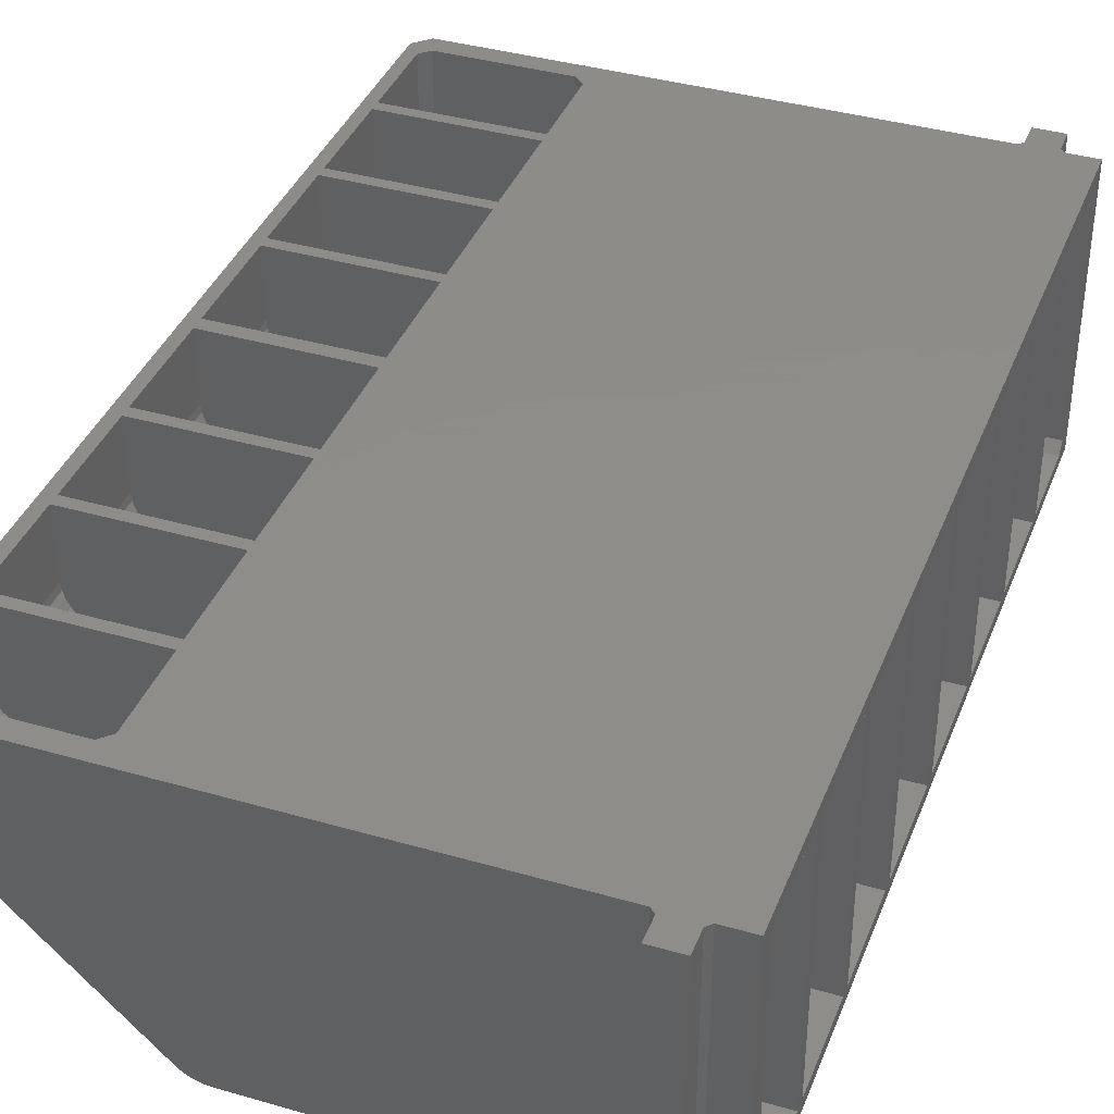
<metadata>
{"format":"stl","ext":"stl","renderer":"f3d","projection":"perspective","resolution":1024,"background":"white","views":[{"elev":38.4,"azim":-159.9,"up":"+Z"}]}
</metadata>
<code>
# stl→obj: 404 verts, 836 faces
v 121.7 -1.85 17.41
v 107.3 -1.85 25.76
v 104.6 -1.85 0.3413
v 64.25 -1.85 25.76
v 64.25 -1.85 -0.76
v 122.1 -1.85 17.98
v 122.5 -1.85 18.63
v 122.7 -1.85 19.34
v 122.8 -1.85 20.07
v 122.8 -1.85 27
v 107.8 -1.85 26.26
v 107.8 -1.85 27
v 101.9 -1.85 -0.76
v 104 -1.85 -0.1263
v 103.4 -1.85 -0.4738
v 102.7 -1.85 -0.6878
v 64.25 45.37 27
v 64.25 -47.7 27
v 64.25 -12.6 25.76
v 64.25 -13.73 25.76
v 64.25 -13.73 -0.76
v 64.25 -12.6 -0.76
v 64.25 -47.7 -2
v 64.25 45.37 -2
v 64.25 -0.4823 -0.76
v 64.25 10.27 -0.76
v 64.25 43.37 0.24
v 64.25 43.37 25.76
v 64.25 33.66 25.76
v 64.25 -45.7 0.24
v 64.25 -44.7 -0.76
v 64.25 -36 -0.76
v 64.25 33.66 -0.76
v 64.25 32.53 -0.76
v 64.25 32.53 25.76
v 64.25 22.53 25.76
v 64.25 21.4 25.76
v 64.25 21.4 -0.76
v 64.25 22.53 -0.76
v 64.25 42.37 -0.76
v 64.25 11.4 25.76
v 64.25 10.27 25.76
v 64.25 -0.4823 25.76
v 64.25 11.4 -0.76
v 64.25 -36 25.76
v 64.25 -34.86 25.76
v 64.25 -34.86 -0.76
v 64.25 -24.86 -0.76
v 64.25 -23.73 -0.76
v 64.25 -23.73 25.76
v 64.25 -24.86 25.76
v 64.25 -45.7 25.76
v 122.8 -0.4823 27
v 124 43.87 27
v 122.8 10.27 27
v 122.8 11.4 27
v 107.8 10.27 27
v 107.8 11.4 27
v 71.25 45.37 27
v 107.8 21.4 27
v 107.8 22.53 27
v 122.8 22.53 27
v 122.8 21.4 27
v 107.8 -0.4823 27
v 124 -46.2 27
v 122.8 -12.6 27
v 122.8 -13.73 27
v 107.8 -13.73 27
v 107.8 -12.6 27
v 71.25 -47.7 27
v 107.8 -24.86 27
v 107.8 -34.86 27
v 107.8 -36 27
v 122.8 -34.86 27
v 122.8 -36 27
v 122.8 -44.7 27
v 122.5 -47.7 27
v 121.8 -45.7 27
v 108.8 -45.7 27
v 122.8 -24.86 27
v 122.8 -23.73 27
v 107.8 -23.73 27
v 107.8 -44.7 27
v 107.8 42.37 27
v 107.8 33.66 27
v 107.8 32.53 27
v 122.8 33.66 27
v 122.8 32.53 27
v 108.8 43.37 27
v 122.5 45.37 27
v 121.8 43.37 27
v 122.8 42.37 27
v 70.75 45.87 27
v 67.25 45.37 27
v 67.25 -47.7 27
v 70.75 -48.2 27
v 67.75 -48.2 27
v 67.75 -50.7 27
v 67.75 45.87 27
v 70.75 48.37 27
v 67.75 48.37 27
v 70.75 -50.7 27
v 104.6 -0.4823 0.3413
v 101.9 -0.4823 -0.76
v 104 -0.4823 -0.1263
v 103.4 -0.4823 -0.4738
v 107.3 -0.4823 25.76
v 121.7 -0.4823 17.41
v 122.1 -0.4823 17.98
v 122.5 -0.4823 18.63
v 122.7 -0.4823 19.34
v 122.8 -0.4823 20.07
v 107.8 -0.4823 26.26
v 102.7 -0.4823 -0.6878
v 107.3 10.27 25.76
v 107.8 10.27 26.26
v 122.8 10.27 20.07
v 122.7 10.27 19.34
v 122.5 10.27 18.63
v 122.1 10.27 17.98
v 121.7 10.27 17.41
v 104.6 10.27 0.3413
v 104 10.27 -0.1263
v 103.4 10.27 -0.4738
v 102.7 10.27 -0.6878
v 101.9 10.27 -0.76
v 121.7 -12.6 17.41
v 122.1 -12.6 17.98
v 122.5 -12.6 18.63
v 122.7 -12.6 19.34
v 122.8 -12.6 20.07
v 107.8 -12.6 26.26
v 107.3 -12.6 25.76
v 101.9 -12.6 -0.76
v 102.7 -12.6 -0.6878
v 103.4 -12.6 -0.4738
v 104 -12.6 -0.1263
v 104.6 -12.6 0.3413
v 102.7 -13.73 -0.6878
v 103.4 -13.73 -0.4738
v 101.9 -13.73 -0.76
v 104 -13.73 -0.1263
v 104.6 -13.73 0.3413
v 121.7 -13.73 17.41
v 107.3 -13.73 25.76
v 122.1 -13.73 17.98
v 122.5 -13.73 18.63
v 122.7 -13.73 19.34
v 122.8 -13.73 20.07
v 107.8 -13.73 26.26
v 107.3 -23.73 25.76
v 121.7 -23.73 17.41
v 122.1 -23.73 17.98
v 122.5 -23.73 18.63
v 122.7 -23.73 19.34
v 122.8 -23.73 20.07
v 104.6 -23.73 0.3413
v 101.9 -23.73 -0.76
v 102.7 -23.73 -0.6878
v 103.4 -23.73 -0.4738
v 104 -23.73 -0.1263
v 107.8 -23.73 26.26
v 102.7 -24.86 -0.6878
v 103.4 -24.86 -0.4738
v 101.9 -24.86 -0.76
v 104 -24.86 -0.1263
v 104.6 -24.86 0.3413
v 121.7 -24.86 17.41
v 107.3 -24.86 25.76
v 122.1 -24.86 17.98
v 122.5 -24.86 18.63
v 122.7 -24.86 19.34
v 122.8 -24.86 20.07
v 107.8 -24.86 26.26
v 107.3 -34.86 25.76
v 108.1 -45.7 25.76
v 107.3 -44.91 25.76
v 107.3 -36 25.76
v 121.7 -34.86 17.41
v 122.1 -34.86 17.98
v 122.5 -34.86 18.63
v 122.7 -34.86 19.34
v 122.8 -34.86 20.07
v 104.6 -34.86 0.3413
v 101.9 -34.86 -0.76
v 102.7 -34.86 -0.6878
v 103.4 -34.86 -0.4738
v 104 -34.86 -0.1263
v 107.8 -34.86 26.26
v 102.7 -36 -0.6878
v 103.4 -36 -0.4738
v 101.9 -36 -0.76
v 104 -36 -0.1263
v 104.6 -36 0.3413
v 121.7 -36 17.41
v 122.1 -36 17.98
v 122.5 -36 18.63
v 122.7 -36 19.34
v 122.8 -36 20.07
v 107.8 -36 26.26
v 67.25 -47.7 -2
v 67.75 -48.2 -2
v 67.75 -50.7 -2
v 70.75 -50.7 -2
v 70.75 -48.2 -2
v 72.75 -46.2 -2
v 71.25 -47.7 -0.5
v 122.5 -47.7 20.07
v 121.5 -47.7 17.6
v 122.4 -47.7 19.39
v 122.2 -47.7 18.73
v 121.9 -47.7 18.13
v 104.4 -47.7 0.5251
v 101.9 -47.7 -0.5
v 102.6 -47.7 -0.4327
v 103.3 -47.7 -0.2336
v 103.9 -47.7 0.08986
v 103.9 -45.7 1.048
v 101.9 -45.7 0.24
v 103.5 -45.7 0.7051
v 103 -45.7 0.4501
v 121 -45.7 18.12
v 121.8 -45.7 20.07
v 121.7 -45.7 19.53
v 108.8 -45.7 26.26
v 121.5 -45.7 19.01
v 121.3 -45.7 18.54
v 102.5 -45.7 0.293
v 121.7 -44.7 17.41
v 122.1 -44.7 17.98
v 122.5 -44.7 18.63
v 122.7 -44.7 19.34
v 122.8 -44.7 20.07
v 104.6 -44.7 0.3413
v 101.9 -44.7 -0.76
v 102.7 -44.7 -0.6878
v 103.4 -44.7 -0.4738
v 104 -44.7 -0.1263
v 124 -46.2 20.07
v 122.5 -46.2 16.54
v 123 -46.2 17.13
v 123.5 -46.2 17.8
v 123.8 -46.2 18.53
v 123.9 -46.2 19.29
v 105.5 -46.2 -0.5355
v 101.9 -46.2 -2
v 102.7 -46.2 -1.938
v 103.5 -46.2 -1.755
v 104.2 -46.2 -1.455
v 104.9 -46.2 -1.045
v 107.8 -44.7 26.26
v 67.25 45.37 -2
v 72.75 43.87 -2
v 70.75 45.87 -2
v 67.75 45.87 -2
v 70.75 48.37 -2
v 67.75 48.37 -2
v 101.9 43.87 -2
v 107.8 33.66 26.26
v 107.3 33.66 25.76
v 107.8 42.37 26.26
v 107.3 42.57 25.76
v 108.1 43.37 25.76
v 108.8 43.37 26.26
v 107.3 32.53 25.76
v 107.8 32.53 26.26
v 107.3 22.53 25.76
v 107.8 22.53 26.26
v 107.3 21.4 25.76
v 107.8 21.4 26.26
v 107.3 11.4 25.76
v 107.8 11.4 26.26
v 71.25 45.37 -0.5
v 101.9 45.37 -0.5
v 105.5 43.87 -0.5355
v 104.9 43.87 -1.045
v 104.4 45.37 0.5251
v 103.9 45.37 0.08986
v 104.2 43.87 -1.455
v 103.3 45.37 -0.2336
v 103.5 43.87 -1.755
v 102.6 45.37 -0.4327
v 102.7 43.87 -1.938
v 122.5 43.87 16.54
v 121.5 45.37 17.6
v 124 43.87 20.07
v 123.9 43.87 19.29
v 122.5 45.37 20.07
v 122.4 45.37 19.39
v 123.8 43.87 18.53
v 122.2 45.37 18.73
v 123.5 43.87 17.8
v 121.9 45.37 18.13
v 123 43.87 17.13
v 123 -1.168 17.13
v 123 -16.18 17.13
v 123 -31.19 17.13
v 123.5 -31.19 17.8
v 123.8 -31.19 18.53
v 123.9 -31.19 19.29
v 123.9 -16.18 19.29
v 123.9 -1.168 19.29
v 123.8 -1.168 18.53
v 123.8 13.84 18.53
v 123.5 13.84 17.8
v 123.5 28.86 17.8
v 123 28.86 17.13
v 123 13.84 17.13
v 123.5 -1.168 17.8
v 123.5 -16.18 17.8
v 123.8 -16.18 18.53
v 123.8 28.86 18.53
v 123.9 13.84 19.29
v 123.9 28.86 19.29
v 102.7 -1.168 -1.938
v 102.7 -16.18 -1.938
v 102.7 -31.19 -1.938
v 103.5 -31.19 -1.755
v 104.2 -31.19 -1.455
v 104.9 -31.19 -1.045
v 104.9 -16.18 -1.045
v 104.9 -1.168 -1.045
v 104.2 -1.168 -1.455
v 104.2 13.84 -1.455
v 103.5 13.84 -1.755
v 103.5 28.86 -1.755
v 102.7 28.86 -1.938
v 102.7 13.84 -1.938
v 103.5 -1.168 -1.755
v 103.5 -16.18 -1.755
v 104.2 -16.18 -1.455
v 104.2 28.86 -1.455
v 104.9 13.84 -1.045
v 104.9 28.86 -1.045
v 122.8 22.53 20.07
v 122.8 32.53 20.07
v 122.8 11.4 20.07
v 122.8 21.4 20.07
v 121.8 43.37 20.07
v 122.8 42.37 20.07
v 122.7 42.37 19.34
v 121.7 43.37 19.53
v 122.5 42.37 18.63
v 121.5 43.37 19.01
v 122.1 42.37 17.98
v 121.3 43.37 18.54
v 121.7 42.37 17.41
v 121 43.37 18.12
v 103.9 43.37 1.048
v 104.6 42.37 0.3413
v 104 42.37 -0.1263
v 103.5 43.37 0.7051
v 103.4 42.37 -0.4738
v 103 43.37 0.4501
v 102.7 42.37 -0.6878
v 102.5 43.37 0.293
v 101.9 42.37 -0.76
v 101.9 43.37 0.24
v 122.8 33.66 20.07
v 101.9 11.4 -0.76
v 101.9 21.4 -0.76
v 101.9 22.53 -0.76
v 101.9 32.53 -0.76
v 101.9 33.66 -0.76
v 102.7 32.53 -0.6878
v 103.4 32.53 -0.4738
v 104 32.53 -0.1263
v 104.6 32.53 0.3413
v 121.7 32.53 17.41
v 122.1 32.53 17.98
v 122.5 32.53 18.63
v 122.7 32.53 19.34
v 104 33.66 -0.1263
v 104.6 33.66 0.3413
v 103.4 33.66 -0.4738
v 102.7 33.66 -0.6878
v 121.7 33.66 17.41
v 122.1 33.66 17.98
v 122.5 33.66 18.63
v 122.7 33.66 19.34
v 104.6 22.53 0.3413
v 104 22.53 -0.1263
v 103.4 22.53 -0.4738
v 102.7 22.53 -0.6878
v 121.7 22.53 17.41
v 122.7 22.53 19.34
v 122.5 22.53 18.63
v 122.1 22.53 17.98
v 102.7 21.4 -0.6878
v 103.4 21.4 -0.4738
v 104 21.4 -0.1263
v 104.6 21.4 0.3413
v 121.7 21.4 17.41
v 122.1 21.4 17.98
v 122.5 21.4 18.63
v 122.7 21.4 19.34
v 104.6 11.4 0.3413
v 104 11.4 -0.1263
v 103.4 11.4 -0.4738
v 102.7 11.4 -0.6878
v 121.7 11.4 17.41
v 122.7 11.4 19.34
v 122.5 11.4 18.63
v 122.1 11.4 17.98
f 1 2 3
f 3 2 4
f 3 4 5
f 1 6 2
f 2 6 7
f 2 7 8
f 8 9 2
f 2 9 10
f 2 10 11
f 11 10 12
f 5 13 3
f 3 13 14
f 14 13 15
f 15 13 16
f 17 4 18
f 18 4 19
f 18 19 20
f 20 19 21
f 21 19 22
f 21 22 23
f 23 22 5
f 23 5 24
f 24 5 25
f 24 25 26
f 24 27 17
f 17 27 28
f 17 28 29
f 18 30 23
f 23 30 31
f 23 31 32
f 33 34 29
f 29 34 35
f 29 35 17
f 17 35 36
f 17 36 37
f 37 36 38
f 38 36 39
f 38 39 24
f 24 39 34
f 24 34 33
f 33 40 24
f 24 40 27
f 37 41 17
f 17 41 42
f 17 42 43
f 42 41 26
f 26 41 44
f 26 44 24
f 24 44 38
f 45 46 32
f 32 46 47
f 32 47 23
f 23 47 48
f 23 48 49
f 49 48 50
f 50 48 51
f 50 51 18
f 18 51 46
f 18 46 45
f 45 52 18
f 18 52 30
f 49 21 23
f 20 50 18
f 25 5 43
f 43 5 4
f 43 4 17
f 53 54 55
f 55 54 56
f 55 56 57
f 57 56 58
f 57 58 59
f 59 58 60
f 59 60 61
f 61 60 62
f 62 60 63
f 62 63 54
f 54 63 56
f 64 12 53
f 53 12 10
f 53 10 54
f 54 10 65
f 65 10 66
f 65 66 67
f 67 66 68
f 68 66 69
f 68 69 70
f 70 69 12
f 70 12 59
f 59 12 64
f 59 64 57
f 71 70 72
f 72 70 73
f 72 73 74
f 74 73 75
f 74 75 65
f 65 75 76
f 65 76 77
f 77 76 78
f 77 78 79
f 80 81 71
f 71 81 82
f 71 82 70
f 70 82 68
f 81 80 65
f 65 80 74
f 67 81 65
f 77 79 70
f 70 79 83
f 70 83 73
f 84 59 85
f 85 59 86
f 85 86 87
f 87 86 88
f 87 88 54
f 54 88 62
f 84 89 59
f 59 89 90
f 90 89 91
f 90 91 92
f 90 92 54
f 54 92 87
f 61 86 59
f 93 94 59
f 59 94 95
f 59 95 70
f 70 95 96
f 96 95 97
f 96 97 98
f 94 93 99
f 99 93 100
f 99 100 101
f 17 18 94
f 94 18 95
f 98 102 96
f 25 103 104
f 104 103 105
f 104 105 106
f 25 43 103
f 103 43 107
f 103 107 108
f 108 107 109
f 109 107 110
f 110 107 111
f 111 107 112
f 112 107 53
f 53 107 113
f 53 113 64
f 106 114 104
f 42 115 43
f 43 115 107
f 115 116 107
f 107 116 113
f 116 57 113
f 113 57 64
f 55 117 53
f 53 117 112
f 112 117 111
f 111 117 118
f 111 118 110
f 110 118 119
f 110 119 109
f 109 119 120
f 109 120 108
f 108 120 121
f 121 122 108
f 108 122 103
f 103 122 105
f 105 122 123
f 105 123 106
f 106 123 124
f 106 124 114
f 114 124 125
f 114 125 104
f 104 125 126
f 126 26 104
f 104 26 25
f 42 26 122
f 122 26 126
f 122 126 123
f 123 126 124
f 124 126 125
f 42 122 115
f 115 122 121
f 115 121 120
f 120 119 115
f 115 119 118
f 115 118 117
f 117 55 115
f 115 55 116
f 116 55 57
f 1 127 6
f 6 127 128
f 6 128 7
f 7 128 129
f 7 129 8
f 8 129 130
f 8 130 9
f 9 130 131
f 131 66 9
f 9 66 10
f 69 132 12
f 12 132 11
f 132 133 11
f 11 133 2
f 133 19 2
f 2 19 4
f 22 134 5
f 5 134 13
f 13 134 16
f 16 134 135
f 16 135 15
f 15 135 136
f 15 136 14
f 14 136 137
f 14 137 3
f 3 137 138
f 138 127 3
f 3 127 1
f 128 127 133
f 133 127 138
f 133 138 19
f 19 138 22
f 22 138 134
f 134 138 137
f 134 137 136
f 136 135 134
f 132 66 133
f 133 66 131
f 133 131 130
f 132 69 66
f 130 129 133
f 133 129 128
f 139 140 141
f 141 140 142
f 141 142 143
f 144 145 143
f 143 145 20
f 143 20 21
f 144 146 145
f 145 146 147
f 145 147 148
f 148 149 145
f 145 149 67
f 145 67 150
f 150 67 68
f 21 141 143
f 151 50 145
f 145 50 20
f 144 152 146
f 146 152 153
f 146 153 147
f 147 153 154
f 147 154 148
f 148 154 155
f 148 155 149
f 149 155 156
f 157 152 143
f 143 152 144
f 141 158 139
f 139 158 159
f 139 159 140
f 140 159 160
f 140 160 142
f 142 160 161
f 142 161 143
f 143 161 157
f 49 158 21
f 21 158 141
f 161 158 157
f 157 158 49
f 157 49 50
f 161 160 158
f 158 160 159
f 50 151 157
f 157 151 152
f 152 151 153
f 153 151 154
f 154 151 155
f 155 151 156
f 156 151 81
f 81 151 162
f 81 162 82
f 163 164 165
f 165 164 166
f 165 166 167
f 168 169 167
f 167 169 51
f 167 51 48
f 168 170 169
f 169 170 171
f 169 171 172
f 172 173 169
f 169 173 80
f 169 80 174
f 174 80 71
f 48 165 167
f 175 46 169
f 169 46 51
f 176 52 177
f 177 52 45
f 177 45 178
f 168 179 170
f 170 179 180
f 170 180 171
f 171 180 181
f 171 181 172
f 172 181 182
f 172 182 173
f 173 182 183
f 184 179 167
f 167 179 168
f 165 185 163
f 163 185 186
f 163 186 164
f 164 186 187
f 164 187 166
f 166 187 188
f 166 188 167
f 167 188 184
f 47 185 48
f 48 185 165
f 188 185 184
f 184 185 47
f 184 47 46
f 188 187 185
f 185 187 186
f 46 175 184
f 184 175 179
f 179 175 180
f 180 175 181
f 181 175 182
f 182 175 183
f 183 175 74
f 74 175 189
f 74 189 72
f 190 191 192
f 192 191 193
f 192 193 194
f 195 178 194
f 194 178 45
f 194 45 32
f 195 196 178
f 178 196 197
f 178 197 198
f 198 199 178
f 178 199 75
f 178 75 200
f 200 75 73
f 32 192 194
f 23 201 18
f 18 201 95
f 201 202 95
f 95 202 97
f 202 203 97
f 97 203 98
f 203 204 98
f 98 204 102
f 204 205 102
f 102 205 96
f 206 207 205
f 205 207 96
f 96 207 70
f 77 70 208
f 208 70 209
f 208 209 210
f 210 209 211
f 211 209 212
f 209 70 213
f 213 70 207
f 213 207 214
f 215 216 214
f 214 216 217
f 214 217 213
f 30 218 219
f 219 218 220
f 219 220 221
f 30 52 218
f 218 52 176
f 218 176 222
f 222 176 223
f 222 223 224
f 223 176 78
f 78 176 225
f 78 225 79
f 224 226 222
f 222 226 227
f 221 228 219
f 195 229 196
f 196 229 230
f 196 230 197
f 197 230 231
f 197 231 198
f 198 231 232
f 198 232 199
f 199 232 233
f 234 229 194
f 194 229 195
f 192 235 190
f 190 235 236
f 190 236 191
f 191 236 237
f 191 237 193
f 193 237 238
f 193 238 194
f 194 238 234
f 31 235 32
f 32 235 192
f 30 219 31
f 31 219 235
f 235 219 236
f 236 219 228
f 236 228 237
f 237 228 221
f 237 221 238
f 238 221 220
f 238 220 234
f 234 220 218
f 218 222 234
f 234 222 229
f 229 222 230
f 230 222 227
f 230 227 231
f 231 227 226
f 231 226 232
f 232 226 224
f 232 224 233
f 233 224 223
f 76 233 78
f 78 233 223
f 75 199 76
f 76 199 233
f 183 74 173
f 173 74 80
f 156 81 149
f 149 81 67
f 77 208 65
f 65 208 239
f 240 241 209
f 209 241 212
f 212 241 242
f 212 242 211
f 211 242 243
f 211 243 210
f 210 243 244
f 210 244 208
f 208 244 239
f 245 240 213
f 213 240 209
f 246 247 214
f 214 247 215
f 215 247 248
f 215 248 216
f 216 248 249
f 216 249 217
f 217 249 250
f 217 250 213
f 213 250 245
f 207 206 214
f 214 206 246
f 200 73 251
f 251 73 83
f 251 83 225
f 225 83 79
f 177 178 251
f 251 178 200
f 225 176 251
f 251 176 177
f 174 71 189
f 189 71 72
f 169 174 175
f 175 174 189
f 150 68 162
f 162 68 82
f 145 150 151
f 151 150 162
f 23 24 201
f 201 24 252
f 201 252 253
f 253 252 254
f 254 252 255
f 254 255 256
f 256 255 257
f 201 253 206
f 206 253 258
f 206 258 246
f 206 205 201
f 201 205 202
f 202 205 203
f 203 205 204
f 259 260 261
f 261 260 262
f 262 263 261
f 261 263 264
f 261 84 259
f 259 84 85
f 264 89 261
f 261 89 84
f 265 266 267
f 267 266 268
f 266 86 268
f 268 86 61
f 269 270 271
f 271 270 272
f 270 60 272
f 272 60 58
f 273 274 253
f 253 274 258
f 275 276 277
f 277 276 278
f 278 276 279
f 278 279 280
f 280 279 281
f 280 281 282
f 282 281 283
f 282 283 274
f 274 283 258
f 284 275 285
f 285 275 277
f 286 287 288
f 288 287 289
f 289 287 290
f 289 290 291
f 291 290 292
f 291 292 293
f 293 292 294
f 293 294 285
f 285 294 284
f 54 286 90
f 90 286 288
f 90 288 59
f 59 288 285
f 59 285 277
f 288 289 285
f 285 289 291
f 285 291 293
f 278 274 277
f 277 274 273
f 277 273 59
f 278 280 274
f 274 280 282
f 239 286 65
f 65 286 54
f 284 295 240
f 240 295 296
f 240 296 297
f 297 296 298
f 297 298 242
f 242 298 243
f 243 298 299
f 243 299 244
f 244 299 300
f 244 300 239
f 239 300 301
f 239 301 302
f 302 301 303
f 302 303 304
f 304 303 305
f 304 305 306
f 306 305 307
f 306 307 294
f 294 307 284
f 284 307 308
f 284 308 295
f 295 308 309
f 295 309 310
f 310 309 311
f 310 311 299
f 299 311 300
f 294 292 306
f 306 292 312
f 306 312 304
f 304 312 313
f 304 313 302
f 302 313 286
f 302 286 239
f 292 290 312
f 312 290 314
f 312 314 313
f 313 314 286
f 290 287 314
f 314 287 286
f 242 241 297
f 297 241 240
f 309 308 305
f 305 308 307
f 298 296 310
f 310 296 295
f 311 309 303
f 303 309 305
f 299 298 310
f 300 311 301
f 301 311 303
f 275 284 245
f 245 284 240
f 258 315 246
f 246 315 316
f 246 316 317
f 317 316 318
f 317 318 248
f 248 318 249
f 249 318 319
f 249 319 250
f 250 319 320
f 250 320 245
f 245 320 321
f 245 321 322
f 322 321 323
f 322 323 324
f 324 323 325
f 324 325 326
f 326 325 327
f 326 327 283
f 283 327 258
f 258 327 328
f 258 328 315
f 315 328 329
f 315 329 330
f 330 329 331
f 330 331 319
f 319 331 320
f 283 281 326
f 326 281 332
f 326 332 324
f 324 332 333
f 324 333 322
f 322 333 275
f 322 275 245
f 281 279 332
f 332 279 334
f 332 334 333
f 333 334 275
f 279 276 334
f 334 276 275
f 248 247 317
f 317 247 246
f 329 328 325
f 325 328 327
f 318 316 330
f 330 316 315
f 331 329 323
f 323 329 325
f 319 318 330
f 320 331 321
f 321 331 323
f 335 62 336
f 336 62 88
f 337 56 338
f 338 56 63
f 91 339 92
f 92 339 340
f 340 339 341
f 341 339 342
f 341 342 343
f 343 342 344
f 343 344 345
f 345 344 346
f 345 346 347
f 347 346 348
f 348 349 347
f 347 349 350
f 350 349 351
f 351 349 352
f 351 352 353
f 353 352 354
f 353 354 355
f 355 354 356
f 355 356 357
f 357 356 358
f 40 357 27
f 27 357 358
f 28 27 349
f 349 27 358
f 349 358 352
f 352 358 354
f 354 358 356
f 28 349 263
f 263 349 348
f 263 348 339
f 339 348 342
f 342 348 344
f 344 348 346
f 339 91 263
f 263 91 264
f 264 91 89
f 359 87 340
f 340 87 92
f 253 254 273
f 273 254 93
f 273 93 59
f 254 256 93
f 93 256 100
f 256 257 100
f 100 257 101
f 257 255 101
f 101 255 99
f 255 252 99
f 99 252 94
f 252 24 94
f 94 24 17
f 44 360 38
f 38 360 361
f 39 362 34
f 34 362 363
f 357 40 364
f 364 40 33
f 365 366 363
f 363 366 367
f 363 367 368
f 369 265 368
f 368 265 35
f 368 35 34
f 369 370 265
f 265 370 371
f 265 371 372
f 372 336 265
f 265 336 88
f 265 88 266
f 266 88 86
f 34 363 368
f 373 364 374
f 374 364 33
f 374 33 29
f 373 375 364
f 364 375 376
f 29 260 374
f 374 260 377
f 377 260 378
f 378 260 379
f 379 260 380
f 380 260 359
f 359 260 87
f 87 260 259
f 87 259 85
f 381 368 382
f 382 368 367
f 382 367 383
f 383 367 366
f 383 366 384
f 384 366 365
f 384 365 362
f 362 365 363
f 374 350 373
f 373 350 351
f 373 351 375
f 375 351 353
f 375 353 376
f 376 353 355
f 376 355 364
f 364 355 357
f 369 368 385
f 385 368 381
f 347 350 377
f 377 350 374
f 335 336 386
f 386 336 372
f 386 372 387
f 387 372 371
f 387 371 388
f 388 371 370
f 388 370 385
f 385 370 369
f 359 340 380
f 380 340 341
f 380 341 379
f 379 341 343
f 379 343 378
f 378 343 345
f 378 345 377
f 377 345 347
f 267 36 265
f 265 36 35
f 260 29 262
f 262 29 28
f 262 28 263
f 389 390 361
f 361 390 391
f 361 391 392
f 393 269 392
f 392 269 37
f 392 37 38
f 393 394 269
f 269 394 395
f 269 395 396
f 396 338 269
f 269 338 63
f 269 63 270
f 270 63 60
f 38 361 392
f 382 362 381
f 381 362 39
f 381 39 36
f 382 383 362
f 362 383 384
f 36 267 381
f 381 267 385
f 385 267 388
f 388 267 387
f 387 267 386
f 386 267 335
f 335 267 62
f 62 267 268
f 62 268 61
f 271 41 269
f 269 41 37
f 397 392 398
f 398 392 391
f 398 391 399
f 399 391 390
f 399 390 400
f 400 390 389
f 400 389 360
f 360 389 361
f 393 392 401
f 401 392 397
f 337 338 402
f 402 338 396
f 402 396 403
f 403 396 395
f 403 395 404
f 404 395 394
f 404 394 401
f 401 394 393
f 398 360 397
f 397 360 44
f 397 44 41
f 398 399 360
f 360 399 400
f 41 271 397
f 397 271 401
f 401 271 404
f 404 271 403
f 403 271 402
f 402 271 337
f 337 271 56
f 56 271 272
f 56 272 58

</code>
